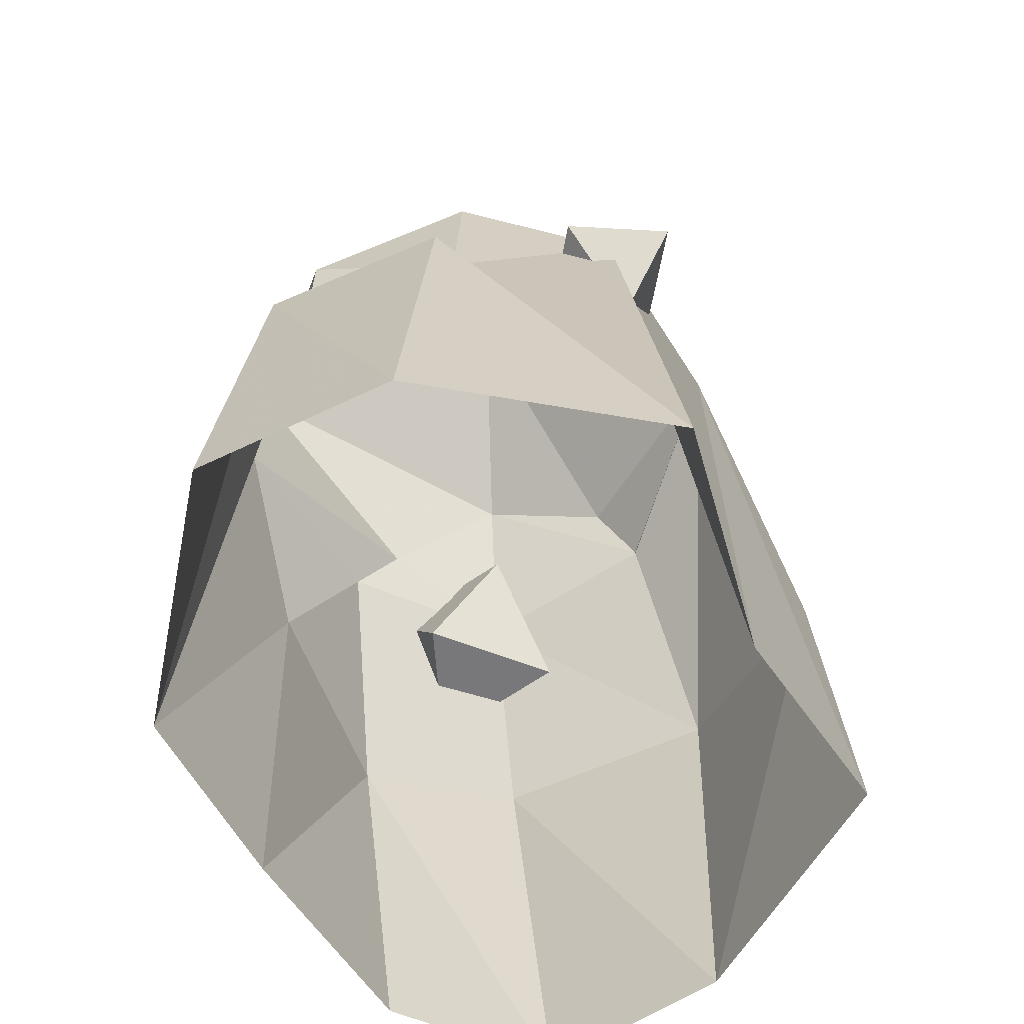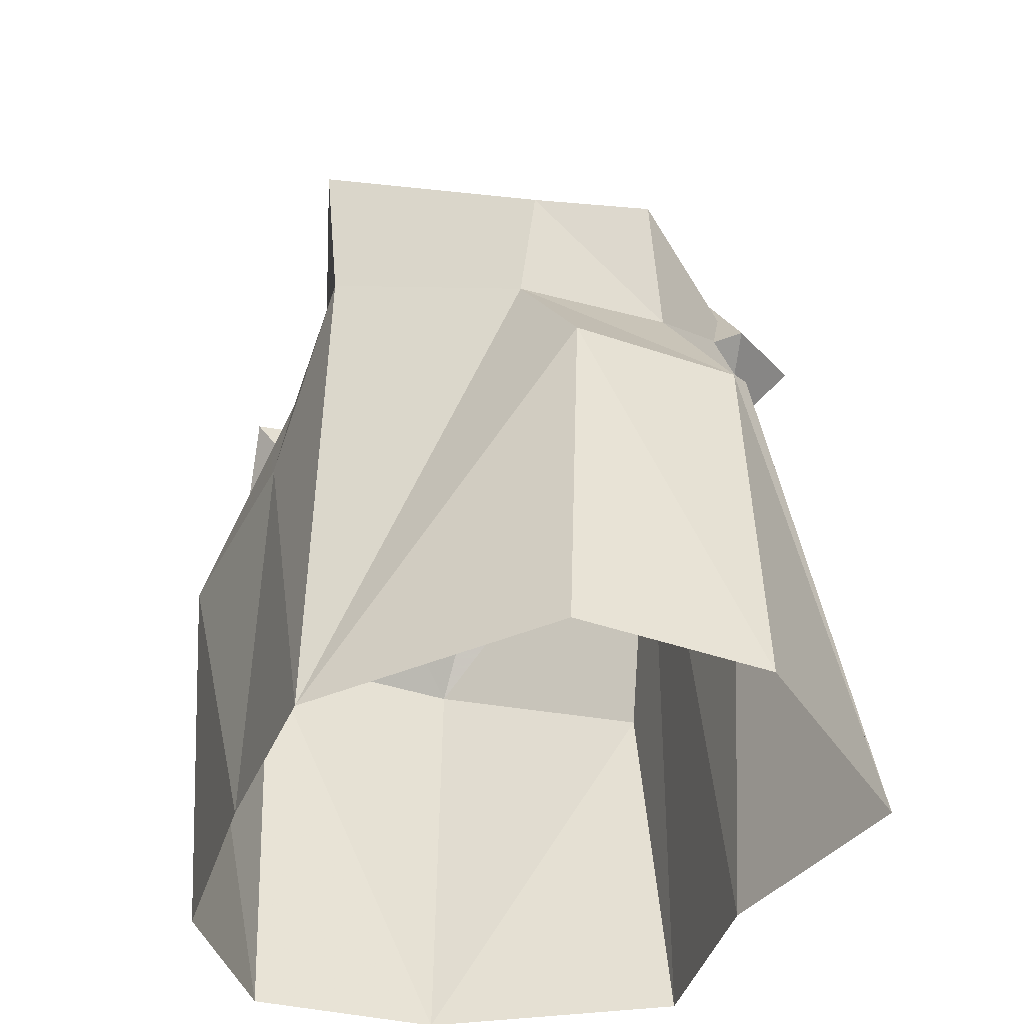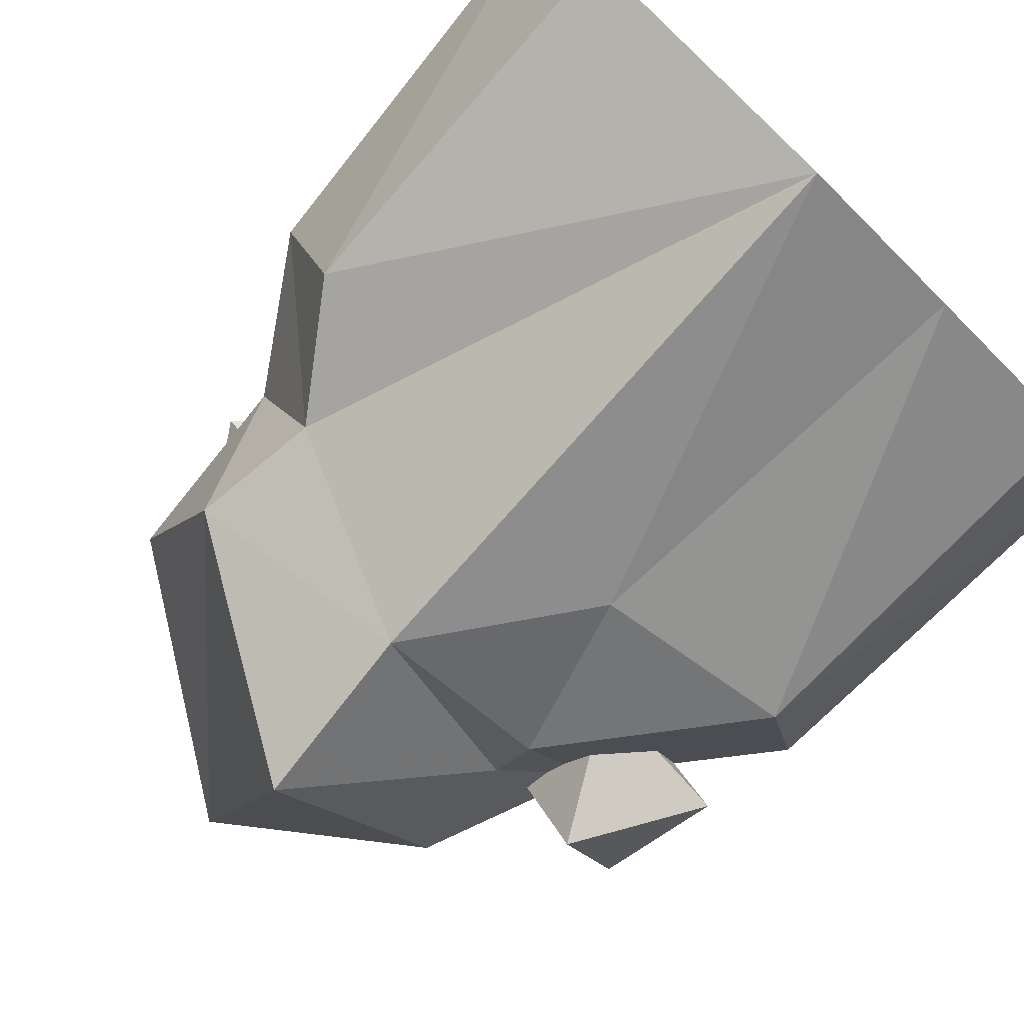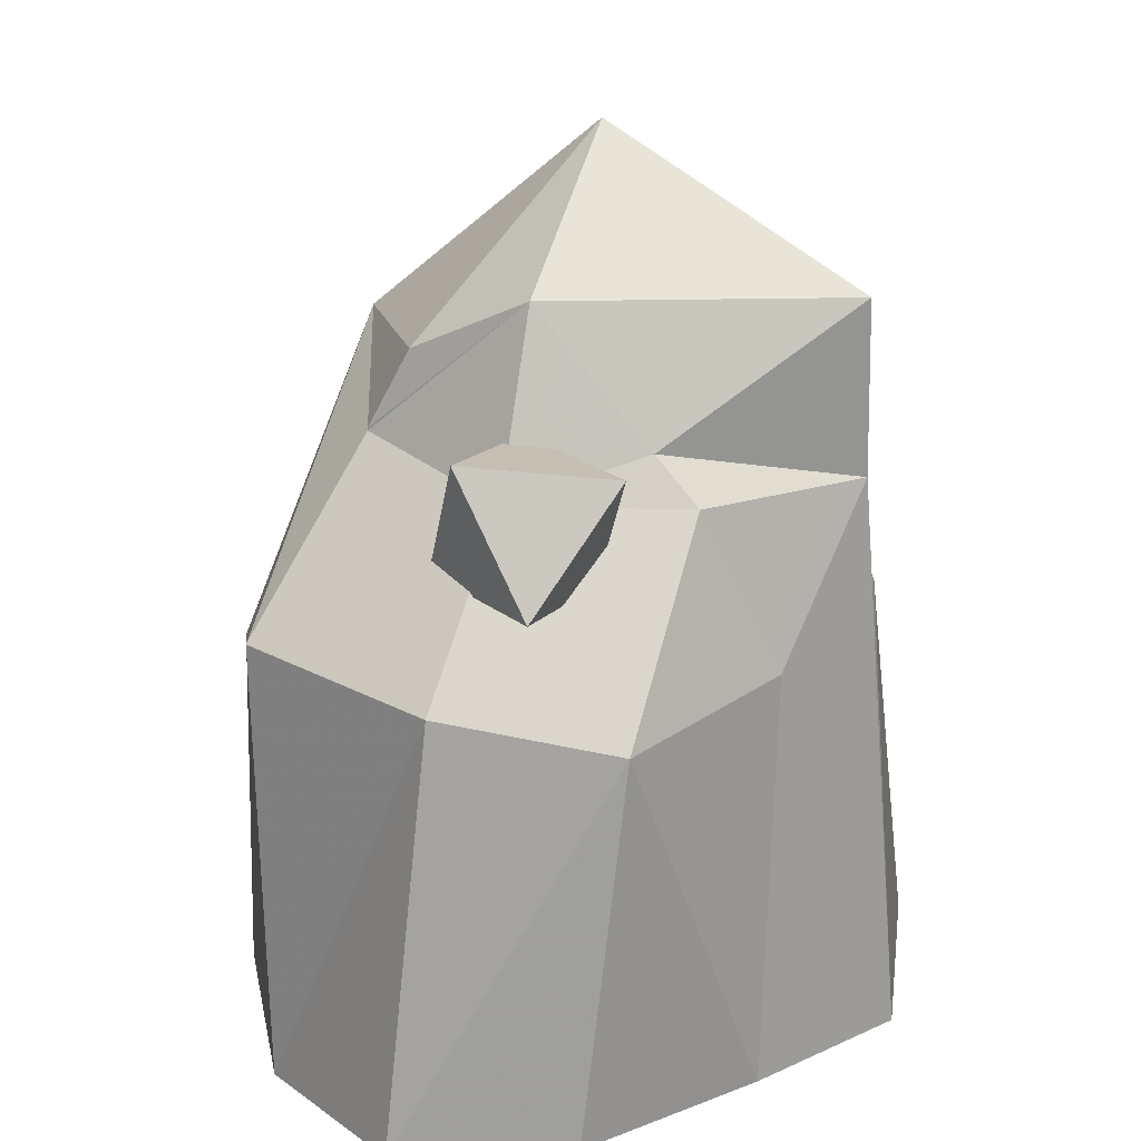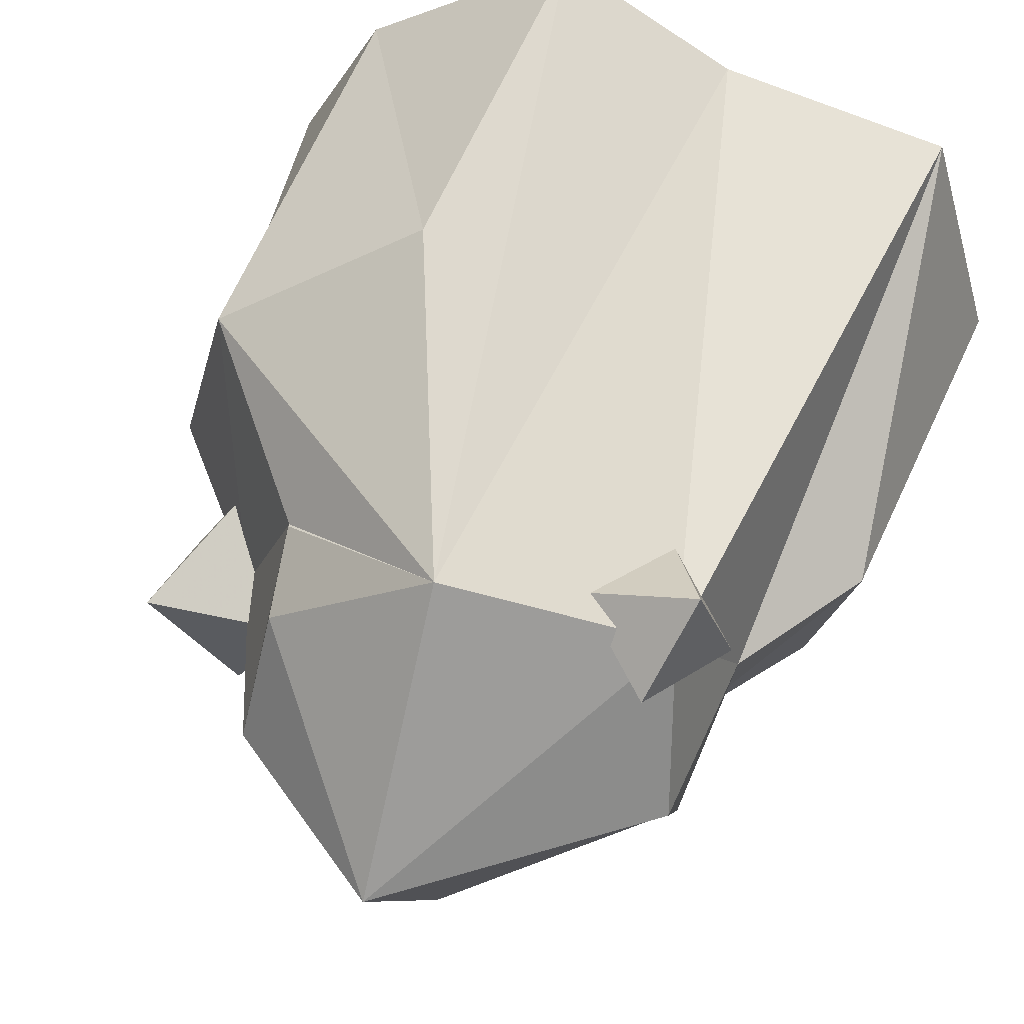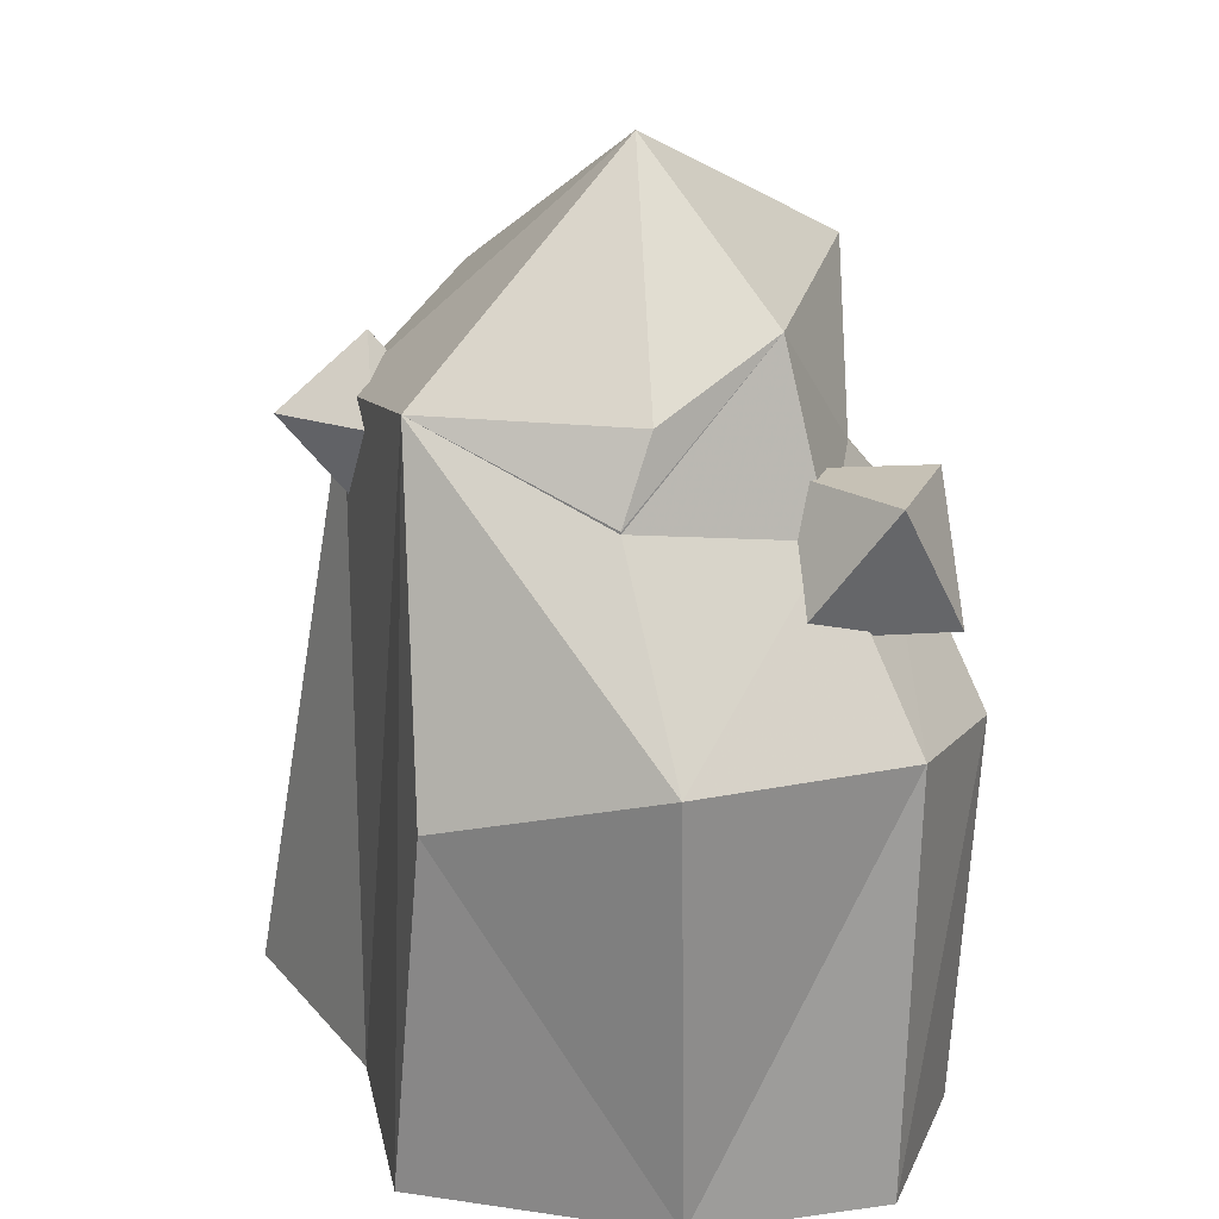
<metadata>
{"format":"obj","ext":"obj","renderer":"f3d","projection":"perspective","resolution":1024,"background":"white","views":[{"elev":-60.3,"azim":96.6,"up":"+Z"},{"elev":-39.3,"azim":46.3,"up":"+Z"},{"elev":-78.7,"azim":136.0,"up":"+Y"},{"elev":17.8,"azim":-64.0,"up":"+Z"},{"elev":54.6,"azim":18.5,"up":"+Y"},{"elev":25.1,"azim":-129.9,"up":"+Z"}]}
</metadata>
<code>
g World_kuang4
v -8.236 -8.705 35.05
v 0.9695 -16.68 42.05
v -9.848 -2.551 42.6
v -6.37 -14.36 0.2055
v -5.073 -14.61 23.18
v -16.41 -11.23 21.96
v -17.13 -8.908 0.2055
v 12.42 7.597 35.63
v 13.92 -1.616 40.48
v 14.85 -1.857 29.94
v 4.827 13.11 0.2021
v 0.4621 12.48 39.08
v 17.87 10.97 0.2021
v -13.41 -2.611 32.93
v -8.149 -11.21 32.43
v 13.3 -10.83 35.02
v 13.92 -1.616 40.48
v 0.1463 -1.773 50.42
v 0.9695 -16.68 42.05
v 13.3 -10.83 35.02
v 1.992 -16.44 32.21
v 12.51 -11.27 27.97
v -9.457 7.215 34.87
v -9.013 4.871 39.29
v 0.4621 12.48 39.08
v 0.1463 -1.773 50.42
v 0.4621 12.48 39.08
v -9.013 4.871 39.29
v -9.848 -2.551 42.6
v -9.457 7.215 34.73
v -17.13 9.519 0.2055
v -22.15 -0.2623 0.2055
v -20.76 -2.294 23.99
v -17.31 10.15 24.87
v 3.561 -18.46 0.2021
v -6.451 17.25 20.94
v -5.14 18.46 0.2055
v -6.451 17.25 20.94
v -5.14 18.46 0.2055
v 17.32 -11.68 21.34
v 20.05 -2.035 22.17
v 18.39 -13.67 0.2021
v 22.15 -3.2 0.2021
v -13.75 -9.702 35.19
v -9.793 -2.131 35.68
v -18.32 -2.545 36.21
v -13.75 -9.702 35.19
v -18.59 -6.765 28.78
v -13.75 -9.702 35.19
v -10.06 -6.351 28.24
v -13.75 -9.702 35.19
v -9.793 -2.131 35.68
v -14.63 0.8057 29.26
v -14.63 0.8057 29.26
v -14.63 0.8057 29.26
v -14.63 0.8057 29.26
v 7.124 9.519 35.43
v 11.61 6.477 38.99
v 13.34 11.31 35.04
v 10.53 8.251 30.06
v 8.797 3.415 34.01
v 15.02 5.209 33.63
f 1 2 3
f 4 5 6
f 6 7 4
f 8 9 10
f 11 12 8
f 8 13 11
f 1 3 14
f 14 15 1
f 16 17 18
f 18 19 16
f 20 2 21
f 21 22 20
f 23 24 25
f 26 27 28
f 28 29 26
f 8 27 18
f 18 17 8
f 3 24 23
f 3 23 30
f 3 30 14
f 20 22 10
f 10 9 20
f 31 32 33
f 33 34 31
f 32 7 6
f 6 33 32
f 21 2 1
f 1 15 21
f 35 21 5
f 5 4 35
f 5 21 15
f 15 6 5
f 15 14 33
f 33 6 15
f 14 30 34
f 34 33 14
f 25 36 34
f 25 34 30
f 23 25 30
f 12 11 37
f 37 38 12
f 36 39 31
f 31 34 36
f 35 40 22
f 22 21 35
f 22 40 41
f 41 10 22
f 10 13 8
f 40 42 43
f 43 41 40
f 10 41 13
f 35 42 40
f 41 43 13
f 19 18 3
f 44 45 46
f 47 46 48
f 49 48 50
f 51 50 52
f 53 46 45
f 54 48 46
f 55 50 48
f 56 52 50
f 57 58 59
f 57 59 60
f 57 60 61
f 57 61 58
f 62 59 58
f 62 60 59
f 62 61 60
f 62 58 61

</code>
